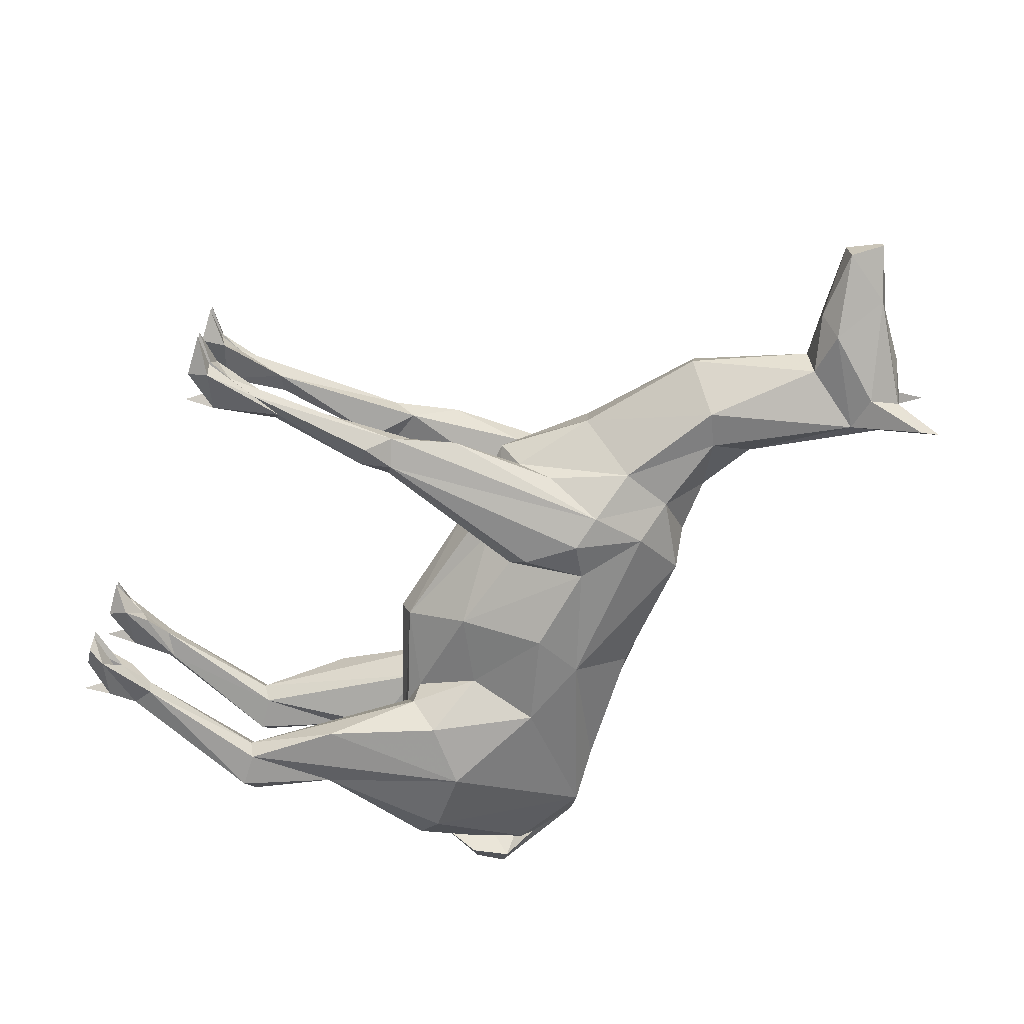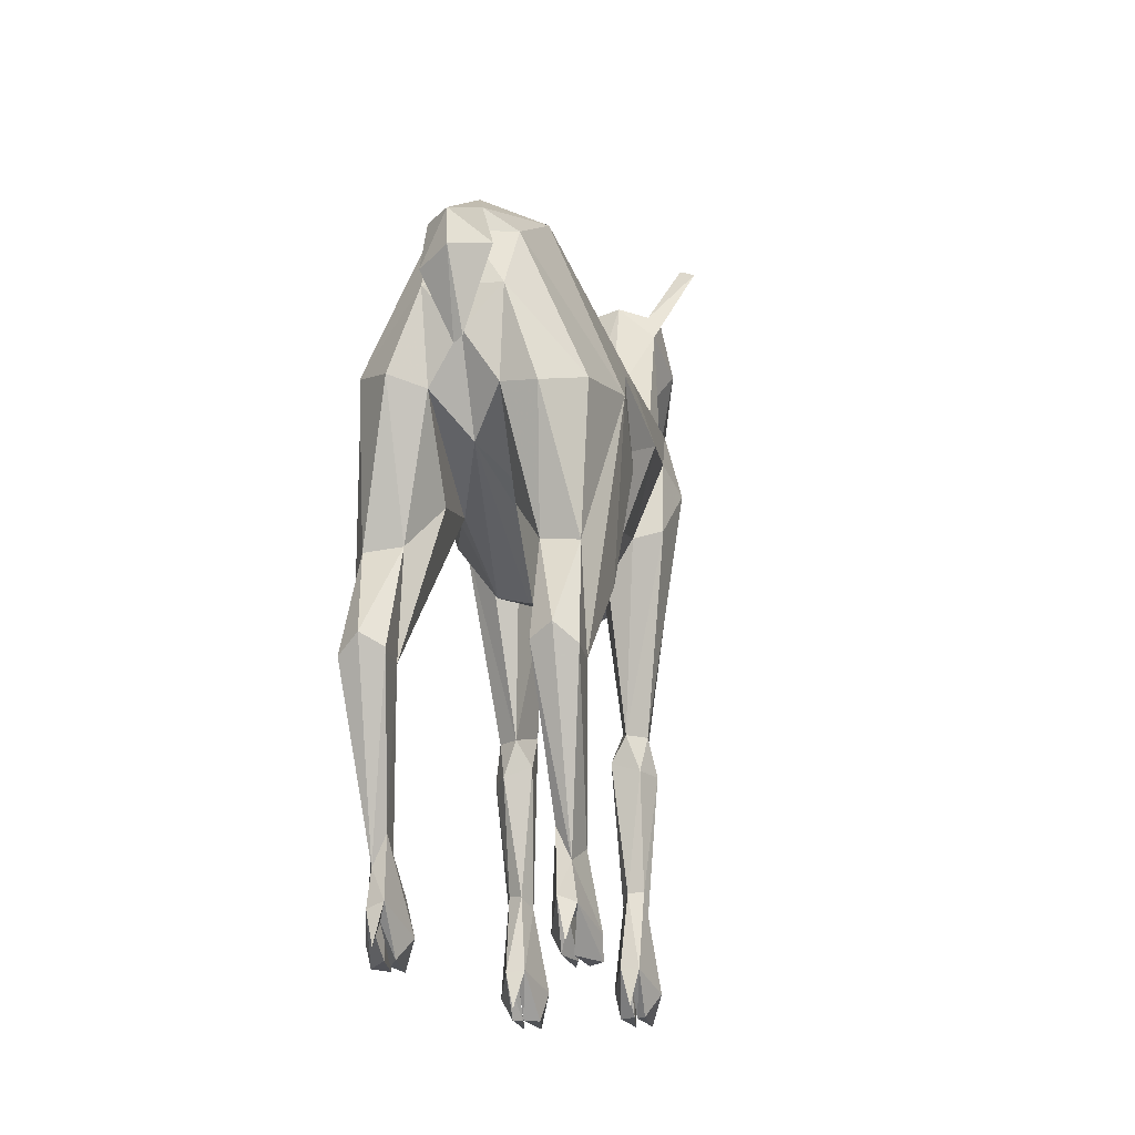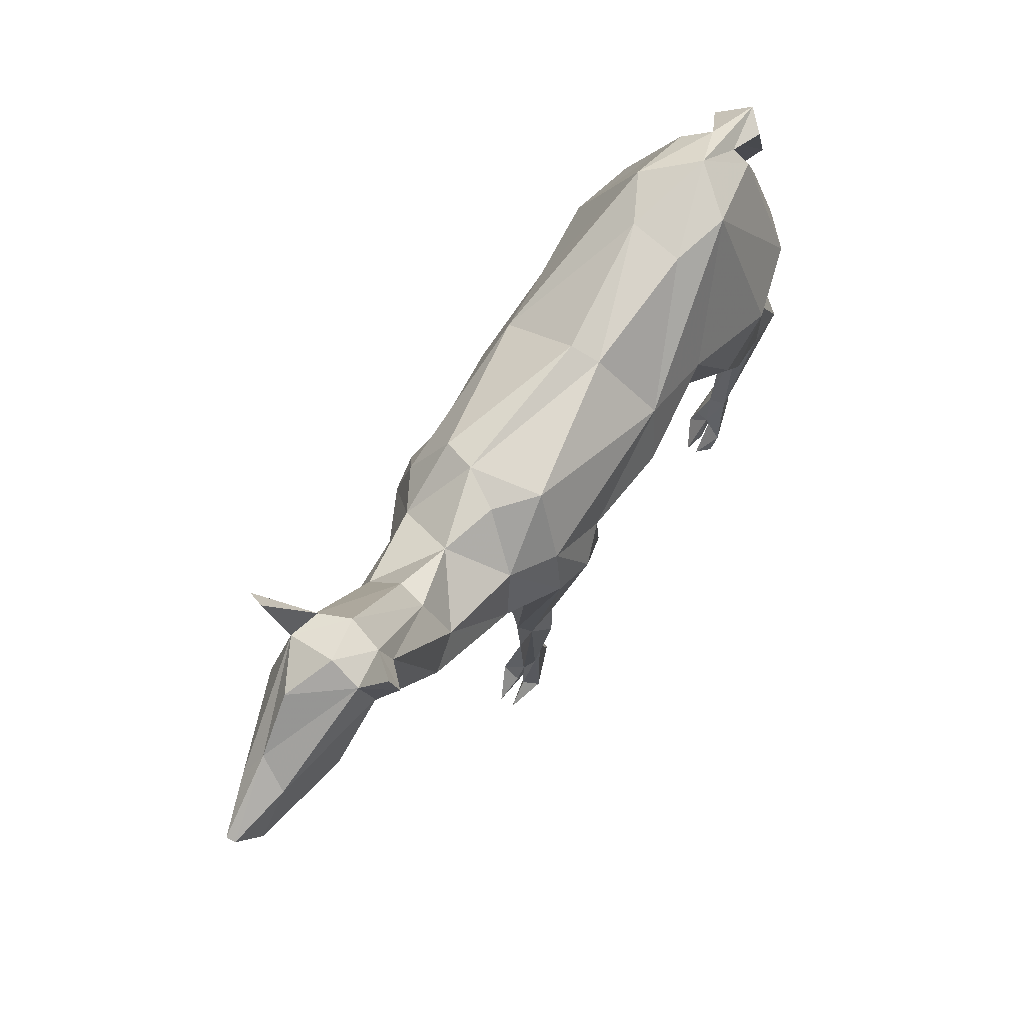
<metadata>
{"format":"obj","ext":"obj","renderer":"f3d","projection":"perspective","resolution":1024,"background":"white","views":[{"elev":-67.9,"azim":68.8,"up":"+Z"},{"elev":-16.8,"azim":-78.2,"up":"+Y"},{"elev":72.5,"azim":122.4,"up":"+Y"}]}
</metadata>
<code>
v -0.3336 0.2003 -0.08256
v -0.004501 0.2152 0.003465
v 0.2495 -0.1027 -0.1816
v -0.1448 -0.0709 0.1676
v 0.6403 0.078 0.03633
v 0.6487 0.06756 -0.01763
v 0.7493 0.3117 0.02026
v 0.7151 0.3478 0.06482
v 0.4242 -0.09307 0.05906
v 0.2962 -0.2208 0.07901
v 0.2988 -0.2608 -0.007931
v 0.4345 -0.1052 -0.03517
v 0.4989 0.1756 0.09161
v 0.377 0.01413 0.1361
v 0.5696 0.1394 0.1051
v 0.3783 0.2109 0.001328
v 0.4912 0.2731 0.02139
v 0.2213 0.2159 0.0466
v 0.1986 0.1956 0.1118
v 0.3371 0.1259 0.1172
v -0.09671 -0.1966 0.1509
v 0.07997 -0.1526 0.1352
v 0.127 -0.00027 0.1838
v -0.05768 -0.02926 0.2016
v 0.271 -0.02308 0.1908
v 0.2047 -0.2433 0.06085
v 0.1064 -0.2216 0.08385
v 0.1103 -0.2794 0.008917
v 0.1959 -0.04151 0.2071
v 0.25 0.09639 0.1669
v -0.1302 -0.3094 0.06322
v -0.08246 0.2233 0.01473
v -0.1047 0.08026 0.1688
v -0.2485 0.03272 0.183
v -0.2013 -0.09305 0.1467
v -0.3628 0.2198 0.04733
v -0.4587 0.2252 0.09668
v -0.2982 -0.2033 0.08726
v -0.6617 0.04326 0.06913
v -0.6613 -0.02909 0.001215
v -0.573 -0.1859 0.002901
v -0.6417 -0.114 0.05858
v -0.3617 -0.2285 0.06426
v -0.4575 -0.08342 0.2219
v -0.6002 0.1541 0.08006
v -0.5947 -0.09967 0.1899
v -0.6446 0.1432 0.006619
v -0.6269 0.1891 0.02506
v -0.7134 0.08776 0.06335
v -0.6742 0.089 0.001329
v 0.6405 0.5284 0.00776
v 0.6545 0.4664 0.07914
v 0.6614 0.5132 0.06561
v -0.7385 0.1423 -0.004137
v -0.6618 -0.1229 0.1235
v -0.7505 0.07599 -0.000375
v -0.6988 -0.05604 0.01326
v -0.6892 -0.06426 -0.00338
v 0.1142 -0.1311 0.1852
v 0.2626 -0.4694 0.08139
v 0.1843 -0.5409 0.07392
v 0.1756 -0.4912 0.1026
v 0.2251 -0.561 0.1511
v 0.2021 -0.4923 0.1377
v 0.1815 -0.5569 0.1268
v -0.2862 -0.1735 0.1374
v -0.3474 -0.1706 0.2144
v -0.4587 -0.9906 0.1834
v -0.4789 -0.9531 0.187
v -0.5595 -0.9151 0.1639
v -0.5085 -0.9866 0.1484
v -0.5227 -0.2746 0.05785
v 0.2445 -0.9867 0.1023
v 0.1889 -0.9059 0.08739
v 0.2597 -0.9879 0.07466
v 0.2422 -0.9868 0.1211
v 0.3317 -0.9933 0.119
v 0.2638 -0.9452 0.1477
v -0.5176 -0.8287 0.1701
v -0.5621 -0.8528 0.1558
v -0.4831 -0.9496 0.1077
v -0.4325 -0.994 0.1354
v -0.5108 -0.9858 0.1295
v -0.4748 -0.9905 0.1477
v -0.5415 -0.9321 0.1466
v -0.4879 -0.9088 0.1463
v -0.5113 -0.8359 0.1362
v -0.5714 -0.564 0.1502
v -0.5864 -0.551 0.1851
v 0.255 -0.9875 0.1049
v 0.212 -0.9317 0.1029
v 0.2596 -0.898 0.104
v 0.2785 -0.9497 0.1151
v -0.6602 -0.5465 0.188
v -0.6631 -0.5362 0.1122
v -0.5653 -0.801 0.1317
v -0.6812 -0.5145 0.151
v -0.5886 -0.5442 0.1149
v -0.5668 -0.9044 0.1337
v -0.4893 -0.8928 0.1196
v -0.4347 -0.9927 0.1573
v -0.4933 -0.9264 0.1525
v -0.5753 -0.9746 0.1486
v 0.3314 -0.9933 0.08852
v 0.2787 -0.949 0.09992
v 0.1868 -0.9094 0.1213
v 0.2724 -0.9365 0.0612
v 0.2418 -0.7913 0.08376
v 0.207 -0.7722 0.09828
v 0.1781 -0.9744 0.1062
v -0.5804 -0.3535 0.1093
v -0.4529 -0.4007 0.2014
v 0.2631 -0.5134 0.1251
v 0.2466 -0.8337 0.1258
v 0.225 -0.7678 0.1246
v 0.3021 -0.3754 0.114
v -0.585 -0.3608 0.1753
v -0.08916 0.2051 -0.04363
v 0.1958 0.2116 -0.09371
v 0.7336 0.327 -0.04918
v 0.4989 0.1756 -0.08895
v 0.649 0.4519 -0.07583
v 0.5696 0.1394 -0.1025
v 0.5029 0.2685 -0.03331
v 0.3371 0.1259 -0.1146
v 0.2669 0.2027 -0.02843
v 0.25 0.09639 -0.1642
v 0.1986 -0.2385 -0.05738
v 0.2944 -0.2178 -0.07723
v 0.271 -0.02308 -0.1882
v 0.1959 -0.04151 -0.2045
v 0.1271 -0.000105 -0.1811
v 0.1142 -0.1311 -0.1825
v -0.09234 -0.206 -0.1453
v 0.08089 -0.1577 -0.1308
v 0.1064 -0.2216 -0.08119
v -0.1047 0.08042 -0.166
v -0.1554 -0.3194 -0.05813
v -0.1679 -0.3357 0.000764
v -0.4585 0.2252 -0.09422
v -0.3454 0.2181 -0.06179
v -0.05721 -0.03109 -0.1988
v -0.2523 0.02469 -0.1806
v -0.3106 -0.2344 -0.08346
v -0.2298 -0.1273 -0.1384
v -0.3704 -0.2441 -0.06292
v -0.6597 0.0492 -0.06492
v -0.6415 -0.1176 -0.05613
v -0.4544 -0.08417 -0.2202
v -0.601 -0.07815 -0.1791
v -0.3511 -0.1811 -0.2108
v -0.6242 0.1467 -0.06196
v -0.6965 0.1363 -0.04587
v -0.537 0.2455 -0.001783
v -0.6213 0.1756 -0.02664
v 0.6605 0.5183 -0.05753
v -0.7103 0.05355 -0.05476
v -0.3315 -0.2408 -0.1406
v 0.3058 -0.1451 -0.1273
v 0.377 0.01413 -0.1335
v 0.1756 -0.4912 -0.09999
v 0.1815 -0.5569 -0.1242
v 0.1843 -0.5409 -0.07126
v -0.4587 -0.9906 -0.1807
v -0.5085 -0.9866 -0.1458
v -0.5595 -0.9151 -0.1613
v -0.4789 -0.9531 -0.1844
v 0.2445 -0.9867 -0.09961
v 0.3314 -0.9933 -0.08586
v 0.2597 -0.9879 -0.072
v 0.1889 -0.9059 -0.08473
v 0.212 -0.9317 -0.1002
v 0.2638 -0.9452 -0.1451
v 0.3317 -0.9933 -0.1163
v 0.2422 -0.9868 -0.1185
v -0.5176 -0.8287 -0.1674
v -0.5621 -0.8528 -0.1532
v -0.5108 -0.9858 -0.1269
v -0.4325 -0.994 -0.1328
v -0.4831 -0.9496 -0.1051
v -0.5415 -0.9321 -0.144
v -0.4748 -0.9905 -0.145
v -0.5864 -0.551 -0.1824
v -0.5714 -0.564 -0.1475
v -0.5113 -0.8359 -0.1335
v -0.5653 -0.801 -0.1291
v -0.5668 -0.9044 -0.131
v 0.255 -0.9875 -0.1022
v 0.2785 -0.9497 -0.1125
v 0.2596 -0.898 -0.1013
v -0.5886 -0.5442 -0.1122
v -0.6602 -0.5465 -0.1854
v -0.6631 -0.5362 -0.1095
v -0.6812 -0.5145 -0.1483
v -0.4893 -0.8928 -0.1169
v -0.4347 -0.9927 -0.1547
v -0.4933 -0.9264 -0.1498
v -0.5753 -0.9746 -0.1459
v 0.2787 -0.949 -0.09726
v 0.1868 -0.9094 -0.1187
v 0.225 -0.7678 -0.1219
v 0.2724 -0.9365 -0.05854
v 0.2418 -0.7913 -0.0811
v 0.207 -0.7722 -0.09563
v 0.2021 -0.4923 -0.1351
v 0.2466 -0.8337 -0.1231
v 0.1781 -0.9744 -0.1035
v -0.5228 -0.2747 -0.05503
v -0.5803 -0.3532 -0.1068
v -0.585 -0.3608 -0.1727
v -0.4529 -0.4007 -0.1988
v 0.2631 -0.5134 -0.1225
v 0.2626 -0.4694 -0.07873
v 0.2251 -0.561 -0.1485
v 0.3021 -0.3754 -0.1114
v -0.6697 -0.09831 -0.1168
v 0.8306 0.3362 -0.07597
v 0.7255 0.4638 -0.09071
v 0.7181 0.5162 0.08203
v 0.7231 0.5515 -0.007916
v 0.935 0.4054 -0.03659
v 0.736 0.5298 -0.0671
v 0.809 0.512 0.03426
v 0.9052 0.4362 0.02139
v 0.8431 0.3128 0.06239
v 0.7706 0.4176 0.09861
v 0.9436 0.3879 0.04281
v 0.8548 0.2962 -0.02207
v 1.006 0.2972 -0.03112
v 1.006 0.2936 0.03148
v 1.047 0.3603 -0.007684
v 1.048 0.3613 0.009647
v 0.7228 0.6374 0.1251
v 0.7118 0.6226 0.1563
v 0.7158 0.6304 -0.1215
v 0.7109 0.5864 -0.138
v 0.3058 -0.1451 0.1299
v -0.4879 -0.9088 -0.1437
v -0.3122 0.1991 -0.07618
v -0.2553 0.2135 -0.05541
v -0.1464 0.2082 -0.02459
v -0.08701 0.2109 -0.02491
v -0.08203 0.2233 0.01477
v -0.08205 0.2232 0.01487
v -0.08282 0.2209 0.01724
v -0.1179 0.08742 0.1625
v -0.1287 0.0901 0.1639
v -0.13 0.07188 0.1713
v -0.09159 -0.01825 0.1983
v -0.1391 -0.06541 0.1705
v -0.1482 -0.06944 0.167
v -0.2355 -0.002071 0.173
v -0.2547 -0.0009934 0.1756
v -0.2716 -0.01482 0.1904
v -0.2925 0.008264 0.1912
v -0.4582 0.08737 0.1526
v -0.5145 0.1972 0.09013
v -0.5399 0.2078 0.06209
v -0.5147 0.2398 0.02629
v -0.5256 0.2439 0.00142
v -0.5073 0.2413 -0.0111
v -0.3835 0.2205 -0.07271
v -0.1306 0.091 -0.1607
v -0.1163 0.07604 -0.1671
v -0.09987 0.06903 -0.1693
v -0.06375 0.06619 -0.1686
v 0.1884 0.04805 -0.1727
v 0.2092 -0.007578 -0.1946
v 0.2393 -0.03086 -0.195
v -0.1233 -0.1702 0.1498
v -0.125 -0.1975 0.142
v -0.1012 -0.2116 0.1392
v -0.00437 -0.2627 0.07419
v 0.1095 -0.2672 0.02472
v 0.1209 -0.2754 0.01475
v 0.1377 -0.2767 0.006467
v 0.2271 -0.2449 -0.0433
v 0.2339 -0.2309 -0.0647
v 0.2681 -0.426 -0.07847
v 0.2767 -0.436 -0.09033
v 0.2775 -0.4626 -0.1184
v 0.2661 -0.3261 -0.1476
v 0.247 -0.1868 -0.1696
v 0.114 0.2122 0.01542
v 0.2075 0.2136 -0.02934
v 0.2418 0.2059 -0.05152
v 0.2937 0.1522 -0.1082
v 0.3129 0.1177 -0.1284
v 0.2683 -0.007727 -0.1851
v 0.2563 -0.02668 -0.1913
f 271 272 21
f 240 239 141
f 172 189 190
f 44 45 46
f 263 1 239
f 244 243 32
f 7 6 120
f 36 241 240
f 186 180 195
f 133 131 205
f 245 244 32
f 182 181 238
f 134 144 145
f 137 239 240
f 177 186 193
f 284 118 242
f 83 84 85
f 47 45 48
f 122 217 120
f 290 289 130
f 240 241 118
f 168 171 172
f 110 74 91
f 243 2 242
f 266 267 132
f 56 54 157
f 241 242 118
f 209 208 148
f 246 247 33
f 36 32 242
f 11 129 12
f 36 260 259
f 141 239 1
f 22 27 62
f 29 30 23
f 5 6 7
f 159 129 215
f 119 127 137
f 126 125 287
f 10 26 11
f 50 58 157
f 125 130 289
f 118 284 285
f 18 126 286
f 285 286 119
f 102 101 71
f 127 119 287
f 286 287 119
f 29 23 59
f 142 265 266
f 288 289 127
f 222 218 236
f 18 284 2
f 57 56 58
f 285 284 18
f 132 267 268
f 36 246 245
f 290 3 269
f 176 184 185
f 130 283 3
f 16 121 125
f 262 1 263
f 288 287 125
f 228 229 230
f 282 283 130
f 254 253 34
f 268 267 127
f 127 267 266
f 266 265 137
f 265 264 137
f 264 263 137
f 209 216 210
f 140 263 264
f 36 141 261
f 166 181 198
f 143 264 265
f 37 256 255
f 19 33 30
f 268 269 131
f 4 250 251
f 249 248 34
f 37 34 248
f 111 117 55
f 159 160 129
f 36 37 247
f 93 90 91
f 178 180 187
f 258 257 37
f 18 243 244
f 19 244 245
f 144 134 138
f 245 246 33
f 247 248 33
f 181 197 238
f 24 33 248
f 78 77 93
f 249 250 24
f 253 252 34
f 215 281 282
f 262 261 141
f 66 67 112
f 259 258 37
f 52 51 17
f 257 256 37
f 255 254 34
f 18 20 16
f 270 4 251
f 251 252 35
f 214 162 205
f 52 8 226
f 12 9 10
f 38 271 270
f 140 150 152
f 117 46 55
f 66 35 252
f 228 217 229
f 66 253 254
f 157 153 50
f 202 203 171
f 44 67 254
f 255 256 44
f 45 44 256
f 200 207 171
f 120 6 123
f 45 257 258
f 91 73 92
f 48 258 259
f 259 260 154
f 260 261 154
f 219 226 227
f 140 154 261
f 135 133 161
f 205 283 282
f 155 54 154
f 282 281 212
f 143 145 151
f 212 281 280
f 180 179 238
f 280 279 213
f 88 87 98
f 128 213 279
f 73 75 104
f 278 277 128
f 83 85 99
f 128 277 276
f 103 99 85
f 276 275 28
f 22 21 27
f 185 195 238
f 47 50 153
f 275 274 28
f 107 92 105
f 31 28 274
f 273 272 31
f 68 71 101
f 31 272 271
f 146 148 208
f 270 271 21
f 233 234 219
f 27 21 272
f 273 274 27
f 26 27 274
f 26 275 276
f 276 277 11
f 53 52 234
f 17 13 52
f 11 277 278
f 278 279 129
f 129 279 280
f 280 281 215
f 146 144 138
f 138 139 41
f 6 5 9
f 5 7 8
f 5 8 15
f 8 7 225
f 9 12 6
f 160 159 130
f 70 71 68
f 10 9 14
f 136 128 138
f 12 10 11
f 13 14 15
f 14 13 20
f 122 121 124
f 15 14 9
f 135 134 132
f 13 15 52
f 25 64 113
f 16 13 17
f 234 233 53
f 13 16 20
f 180 186 187
f 153 155 47
f 132 131 133
f 24 21 22
f 16 17 124
f 15 9 5
f 10 14 237
f 18 19 20
f 20 19 30
f 24 22 23
f 156 235 236
f 20 25 14
f 17 51 124
f 25 20 30
f 80 96 99
f 87 79 86
f 14 25 237
f 197 167 238
f 27 26 62
f 78 93 114
f 29 25 30
f 191 209 193
f 25 29 64
f 23 30 33
f 44 46 117
f 33 24 23
f 93 91 92
f 38 35 66
f 31 38 43
f 52 219 234
f 42 39 40
f 167 176 238
f 112 88 66
f 107 108 92
f 70 99 103
f 39 42 55
f 40 39 147
f 42 40 41
f 63 65 115
f 43 38 66
f 160 123 12
f 31 43 41
f 43 42 41
f 110 91 106
f 42 43 72
f 46 45 39
f 92 108 113
f 49 50 47
f 65 64 62
f 50 49 58
f 107 104 75
f 49 47 48
f 73 74 75
f 47 39 45
f 133 205 161
f 26 10 60
f 39 47 147
f 51 52 53
f 51 53 219
f 114 93 92
f 8 52 15
f 48 54 49
f 138 28 139
f 125 121 160
f 61 108 109
f 54 48 154
f 54 153 157
f 49 54 56
f 46 39 55
f 191 184 146
f 188 172 200
f 49 56 57
f 132 133 135
f 49 57 58
f 98 95 111
f 114 63 115
f 59 23 22
f 197 166 165
f 59 22 62
f 80 94 97
f 60 61 62
f 166 164 165
f 165 164 196
f 61 60 108
f 62 61 65
f 60 62 26
f 63 64 65
f 64 63 113
f 185 238 176
f 43 66 88
f 172 188 189
f 71 70 102
f 72 43 98
f 222 221 218
f 70 68 69
f 42 72 111
f 74 73 91
f 75 74 107
f 76 77 78
f 77 76 90
f 76 78 106
f 80 70 69
f 195 180 238
f 42 111 55
f 70 80 99
f 41 139 31
f 80 69 79
f 81 82 83
f 197 196 167
f 121 122 123
f 82 81 86
f 52 226 219
f 83 82 84
f 81 83 99
f 58 56 157
f 84 82 86
f 185 186 195
f 85 84 86
f 79 87 88
f 179 182 238
f 79 88 89
f 94 79 89
f 90 93 77
f 181 187 198
f 65 61 109
f 91 90 106
f 227 230 232
f 79 94 80
f 73 105 92
f 95 96 80
f 106 74 110
f 96 95 98
f 95 80 97
f 95 97 111
f 98 87 96
f 96 87 100
f 203 213 163
f 99 96 81
f 216 150 210
f 209 148 216
f 100 87 86
f 96 100 81
f 69 101 102
f 199 168 190
f 101 69 68
f 102 70 85
f 69 102 86
f 100 86 81
f 85 70 103
f 102 85 86
f 69 86 79
f 112 89 88
f 73 104 105
f 226 225 230
f 224 221 222
f 105 104 107
f 94 89 117
f 76 106 90
f 108 107 74
f 106 109 74
f 109 106 115
f 169 199 202
f 74 109 108
f 152 147 47
f 62 64 59
f 78 114 115
f 59 64 29
f 106 78 115
f 98 111 72
f 111 97 117
f 145 144 158
f 89 112 44
f 235 156 222
f 88 98 43
f 231 232 230
f 92 113 114
f 113 108 60
f 168 169 170
f 113 60 116
f 152 155 154
f 65 109 115
f 63 114 113
f 60 10 116
f 112 67 44
f 116 25 113
f 25 116 237
f 203 190 212
f 116 10 237
f 203 202 190
f 44 117 89
f 118 119 137
f 7 120 228
f 123 122 120
f 121 123 160
f 124 51 156
f 121 16 124
f 16 125 126
f 16 126 18
f 134 135 136
f 136 135 161
f 134 136 138
f 222 220 223
f 189 173 206
f 128 136 161
f 51 219 220
f 138 128 28
f 139 28 31
f 142 132 134
f 143 142 145
f 190 206 212
f 134 145 142
f 138 41 146
f 148 41 40
f 154 140 152
f 224 222 223
f 41 148 146
f 148 40 147
f 144 146 158
f 140 143 149
f 149 150 140
f 128 161 213
f 201 200 204
f 150 149 210
f 124 156 122
f 143 151 149
f 229 221 231
f 149 151 211
f 147 152 150
f 185 191 186
f 178 181 182
f 147 150 216
f 155 153 54
f 178 179 180
f 152 47 155
f 193 209 194
f 156 51 220
f 145 158 151
f 129 160 12
f 161 162 163
f 177 194 192
f 162 161 205
f 163 162 204
f 161 163 213
f 166 198 187
f 166 167 164
f 167 166 177
f 164 167 196
f 169 168 199
f 202 171 170
f 170 169 202
f 168 170 171
f 172 171 207
f 168 172 190
f 175 174 188
f 173 174 175
f 174 173 189
f 189 206 190
f 173 175 200
f 177 176 167
f 184 211 158
f 176 177 192
f 179 178 182
f 181 178 187
f 176 183 184
f 183 176 192
f 184 183 211
f 187 186 177
f 189 188 174
f 184 191 185
f 183 192 210
f 193 186 191
f 173 201 206
f 177 193 194
f 192 194 210
f 229 217 221
f 187 177 166
f 165 196 197
f 166 197 181
f 173 200 201
f 171 203 204
f 175 188 200
f 190 202 199
f 204 200 171
f 201 204 162
f 207 200 172
f 191 208 209
f 122 218 217
f 208 191 146
f 210 194 209
f 211 183 149
f 184 158 146
f 212 206 214
f 212 213 203
f 203 163 204
f 201 162 214
f 201 214 206
f 149 183 210
f 159 215 130
f 216 148 147
f 218 122 236
f 217 218 221
f 220 219 223
f 221 224 231
f 8 225 226
f 156 220 222
f 224 223 219
f 224 219 227
f 217 228 120
f 226 230 227
f 224 232 231
f 156 236 122
f 232 224 227
f 229 231 230
f 53 233 219
f 236 235 222
f 97 94 117
f 123 6 12
f 125 160 130
f 214 205 212
f 158 211 151
f 225 7 228
f 225 228 230
f 239 137 263
f 240 141 36
f 240 118 137
f 242 2 284
f 270 250 4
f 270 24 250
f 270 21 24
f 242 32 243
f 242 241 36
f 259 37 36
f 1 262 141
f 283 269 3
f 205 131 269
f 283 205 269
f 287 286 126
f 289 288 125
f 285 119 118
f 286 285 18
f 287 288 127
f 266 132 142
f 2 243 18
f 269 289 290
f 268 127 289
f 269 268 289
f 268 131 132
f 245 32 36
f 3 290 130
f 263 140 262
f 266 137 127
f 264 143 140
f 261 260 36
f 265 142 143
f 255 34 37
f 34 252 249
f 252 251 250
f 249 252 250
f 248 247 37
f 247 246 36
f 244 19 18
f 245 33 19
f 248 249 24
f 282 130 215
f 251 35 270
f 270 35 38
f 252 253 66
f 254 67 66
f 254 255 44
f 256 257 45
f 258 48 45
f 259 154 48
f 261 262 140
f 282 212 205
f 280 213 212
f 279 278 128
f 276 28 128
f 274 273 31
f 271 38 31
f 272 273 27
f 274 275 26
f 276 11 26
f 278 129 11
f 280 215 129

</code>
